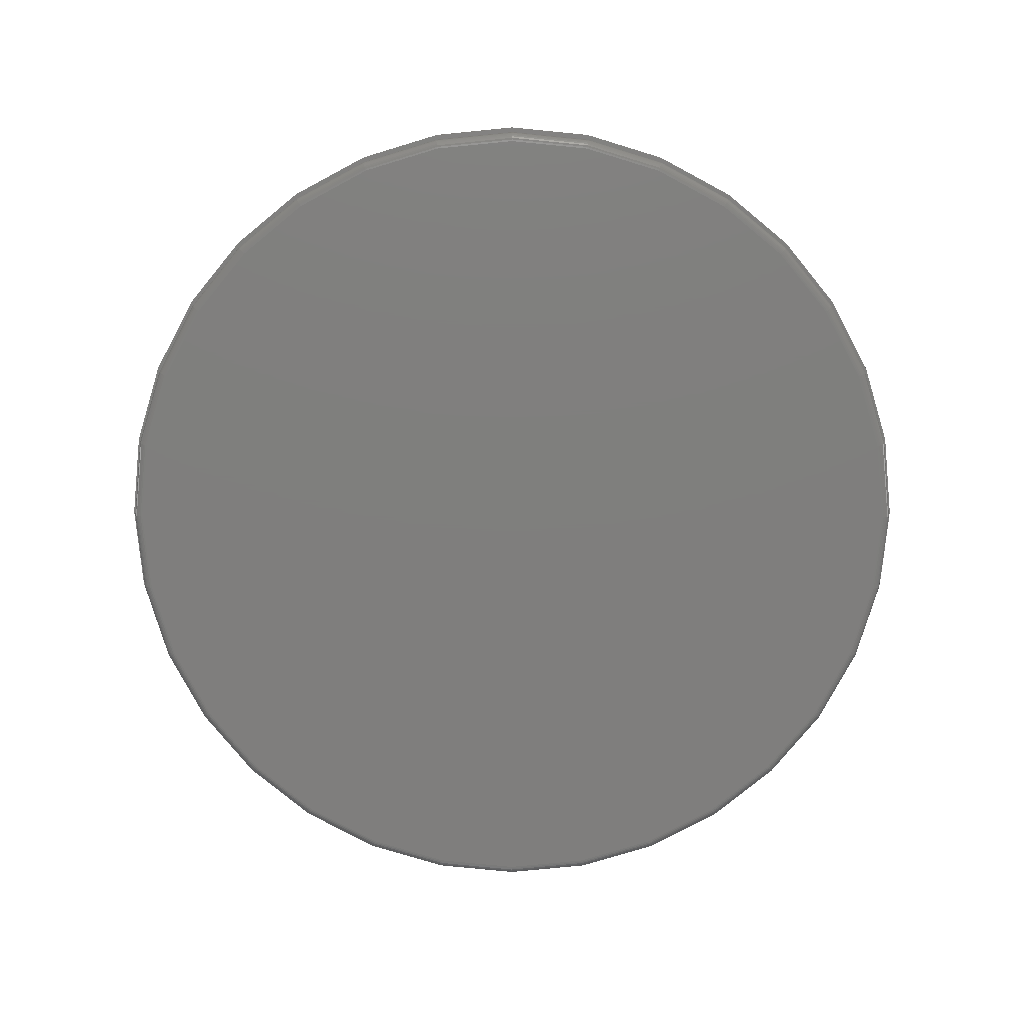
<metadata>
{"format":"stl","ext":"stl","renderer":"f3d","projection":"perspective","resolution":1024,"background":"white","views":[{"elev":-78.6,"azim":-11.3,"up":"+Z"}]}
</metadata>
<code>
# stl→obj: 384 verts, 764 faces
v -0.1356 0.7201 0
v 0.1509 0.7201 0
v 0.007648 0.7342 0
v 0.2886 0.6783 0
v -0.2733 0.6783 0
v 0.4156 0.6105 0
v -0.4003 0.6105 0
v 0.5268 0.5192 0
v -0.5115 0.5192 0
v 0.6181 0.4079 0
v -0.6028 0.4079 0
v 0.686 0.281 0
v -0.6707 0.281 0
v 0.7278 0.1432 0
v -0.7125 0.1432 0
v 0.7419 0 0
v -0.7266 8.991e-17 0
v 0.7278 -0.1432 0
v -0.7125 -0.1432 0
v 0.686 -0.281 0
v -0.6707 -0.281 0
v 0.6181 -0.4079 0
v -0.6028 -0.4079 0
v 0.5268 -0.5192 0
v -0.5115 -0.5192 0
v 0.4156 -0.6105 0
v -0.4003 -0.6105 0
v 0.2886 -0.6783 0
v -0.2733 -0.6783 0
v 0.1509 -0.7201 0
v -0.1356 -0.7201 0
v 0.007648 -0.7342 0
v 0.007648 0.7342 -0.04688
v 0.007895 0.7263 -0.04688
v -0.1356 0.7201 -0.04688
v -0.1338 0.7124 -0.04688
v -0.2733 0.6783 -0.04688
v -0.2701 0.671 -0.04688
v -0.4003 0.6105 -0.04688
v -0.3956 0.6039 -0.04688
v -0.5115 0.5192 -0.04688
v -0.5057 0.5136 -0.04688
v -0.6028 0.4079 -0.04688
v -0.596 0.4035 -0.04688
v -0.6707 0.281 -0.04688
v -0.6631 0.2779 -0.04688
v -0.7125 0.1432 -0.04688
v -0.7045 0.1417 -0.04688
v -0.7125 -0.1432 -0.04688
v -0.7045 -0.1417 -0.04688
v -0.6631 -0.2779 -0.04688
v -0.6707 -0.281 -0.04688
v -0.596 -0.4035 -0.04688
v -0.6028 -0.4079 -0.04688
v -0.5057 -0.5136 -0.04688
v -0.5115 -0.5192 -0.04688
v -0.3956 -0.6039 -0.04688
v -0.4003 -0.6105 -0.04688
v -0.2701 -0.671 -0.04688
v -0.2733 -0.6783 -0.04688
v -0.1338 -0.7124 -0.04688
v -0.1356 -0.7201 -0.04688
v 0.007895 -0.7263 -0.04688
v 0.007648 -0.7342 -0.04688
v 0.1509 0.7201 -0.04688
v 0.1496 0.7124 -0.04688
v 0.2886 0.6783 -0.04688
v 0.2858 0.671 -0.04688
v 0.4156 0.6105 -0.04688
v 0.4114 0.6039 -0.04688
v 0.5268 0.5192 -0.04688
v 0.5215 0.5136 -0.04688
v 0.6181 0.4079 -0.04688
v 0.6118 0.4035 -0.04688
v 0.686 0.281 -0.04688
v 0.6789 0.2779 -0.04688
v 0.7278 0.1432 -0.04688
v 0.7203 0.1417 -0.04688
v 0.7342 0 -0.04688
v 0.6789 -0.2779 -0.04688
v 0.7203 -0.1417 -0.04688
v 0.7278 -0.1432 -0.04688
v 0.686 -0.281 -0.04688
v 0.6118 -0.4035 -0.04688
v 0.6181 -0.4079 -0.04688
v 0.5215 -0.5136 -0.04688
v 0.5268 -0.5192 -0.04688
v 0.4114 -0.6039 -0.04688
v 0.4156 -0.6105 -0.04688
v 0.2858 -0.671 -0.04688
v 0.2886 -0.6783 -0.04688
v 0.1496 -0.7124 -0.04688
v 0.1509 -0.7201 -0.04688
v 0.7419 0 -0.04688
v -0.7266 8.991e-17 -0.04688
v -0.7184 8.895e-17 -0.04688
v -0.7184 8.895e-17 -0.07812
v -0.7045 0.1417 -0.07812
v -0.6631 0.2779 -0.07812
v -0.596 0.4035 -0.07812
v -0.5057 0.5136 -0.07812
v -0.3956 0.6039 -0.07812
v -0.2701 0.671 -0.07812
v -0.1338 0.7124 -0.07812
v 0.007895 0.7263 -0.07812
v 0.1496 0.7124 -0.07812
v 0.2858 0.671 -0.07812
v 0.4114 0.6039 -0.07812
v 0.5215 0.5136 -0.07812
v 0.6118 0.4035 -0.07812
v 0.6789 0.2779 -0.07812
v 0.7203 0.1417 -0.07812
v 0.7342 -8.23e-16 -0.07812
v 0.7203 -0.1417 -0.07812
v 0.6789 -0.2779 -0.07812
v 0.6118 -0.4035 -0.07812
v 0.5215 -0.5136 -0.07812
v 0.4114 -0.6039 -0.07812
v 0.2858 -0.671 -0.07812
v 0.1496 -0.7124 -0.07812
v 0.007895 -0.7263 -0.07812
v -0.1338 -0.7124 -0.07812
v -0.2701 -0.671 -0.07812
v -0.3956 -0.6039 -0.07812
v -0.5057 -0.5136 -0.07812
v -0.596 -0.4035 -0.07812
v -0.6631 -0.2779 -0.07812
v -0.7045 -0.1417 -0.07812
v 0.007895 0.7107 -0.09375
v 0.1465 0.697 -0.09375
v -0.1308 0.697 -0.09375
v 0.007895 -0.7107 -0.09375
v -0.1308 -0.697 -0.09375
v 0.1465 -0.697 -0.09375
v -0.2641 -0.6566 -0.09375
v 0.2799 -0.6566 -0.09375
v -0.3869 -0.5909 -0.09375
v 0.4027 -0.5909 -0.09375
v -0.4946 -0.5025 -0.09375
v 0.5104 -0.5025 -0.09375
v -0.583 -0.3948 -0.09375
v 0.5988 -0.3948 -0.09375
v -0.6487 -0.272 -0.09375
v 0.6645 -0.272 -0.09375
v -0.6891 -0.1386 -0.09375
v 0.7049 -0.1386 -0.09375
v -0.7028 -2.757e-16 -0.09375
v 0.7186 -8.524e-16 -0.09375
v -0.6891 0.1386 -0.09375
v 0.7049 0.1386 -0.09375
v -0.6487 0.272 -0.09375
v 0.6645 0.272 -0.09375
v -0.583 0.3948 -0.09375
v 0.5988 0.3948 -0.09375
v -0.4946 0.5025 -0.09375
v 0.5104 0.5025 -0.09375
v -0.3869 0.5909 -0.09375
v 0.4027 0.5909 -0.09375
v -0.2641 0.6566 -0.09375
v 0.2799 0.6566 -0.09375
v 0.7339 0 -0.08117
v 0.72 -0.1416 -0.08117
v 0.733 -5.551e-17 -0.0841
v 0.7191 -0.1415 -0.0841
v 0.7316 -5.551e-17 -0.08681
v 0.7177 -0.1412 -0.08681
v 0.7296 -5.551e-17 -0.08917
v 0.7158 -0.1408 -0.08917
v 0.7273 -5.551e-17 -0.09112
v 0.7134 -0.1403 -0.09112
v 0.7246 -5.551e-17 -0.09256
v 0.7108 -0.1398 -0.09256
v 0.7216 0 -0.09345
v 0.7079 -0.1392 -0.09345
v -0.7042 -0.1416 -0.08117
v -0.7181 1.665e-16 -0.08117
v -0.7033 -0.1415 -0.0841
v -0.7172 1.665e-16 -0.0841
v -0.7019 -0.1412 -0.08681
v -0.7158 1.665e-16 -0.08681
v -0.7 -0.1408 -0.08917
v -0.7138 1.11e-16 -0.08917
v -0.6977 -0.1403 -0.09112
v -0.7115 1.11e-16 -0.09112
v -0.695 -0.1398 -0.09256
v -0.7088 1.665e-16 -0.09256
v -0.6921 -0.1392 -0.09345
v -0.7058 1.11e-16 -0.09345
v -0.6629 -0.2778 -0.08117
v -0.662 -0.2775 -0.0841
v -0.6607 -0.2769 -0.08681
v -0.6589 -0.2762 -0.08917
v -0.6567 -0.2753 -0.09112
v -0.6542 -0.2743 -0.09256
v -0.6515 -0.2731 -0.09345
v -0.5958 -0.4034 -0.08117
v -0.595 -0.4029 -0.0841
v -0.5938 -0.4021 -0.08681
v -0.5922 -0.401 -0.08917
v -0.5902 -0.3997 -0.09112
v -0.588 -0.3982 -0.09256
v -0.5856 -0.3965 -0.09345
v -0.5055 -0.5134 -0.08117
v -0.5048 -0.5127 -0.0841
v -0.5038 -0.5117 -0.08681
v -0.5025 -0.5103 -0.08917
v -0.5008 -0.5087 -0.09112
v -0.4989 -0.5068 -0.09256
v -0.4968 -0.5047 -0.09345
v -0.3955 -0.6037 -0.08117
v -0.395 -0.6029 -0.0841
v -0.3942 -0.6017 -0.08681
v -0.3931 -0.6001 -0.08917
v -0.3918 -0.5981 -0.09112
v -0.3903 -0.5959 -0.09256
v -0.3886 -0.5935 -0.09345
v -0.2699 -0.6708 -0.08117
v -0.2696 -0.6699 -0.0841
v -0.269 -0.6686 -0.08681
v -0.2683 -0.6668 -0.08917
v -0.2674 -0.6646 -0.09112
v -0.2664 -0.6621 -0.09256
v -0.2652 -0.6594 -0.09345
v -0.1337 -0.7121 -0.08117
v -0.1336 -0.7112 -0.0841
v -0.1333 -0.7098 -0.08681
v -0.1329 -0.7079 -0.08917
v -0.1324 -0.7055 -0.09112
v -0.1319 -0.7029 -0.09256
v -0.1313 -0.7 -0.09345
v 0.007895 -0.726 -0.08117
v 0.007895 -0.7251 -0.0841
v 0.007895 -0.7237 -0.08681
v 0.007895 -0.7217 -0.08917
v 0.007895 -0.7194 -0.09112
v 0.007895 -0.7167 -0.09256
v 0.007895 -0.7137 -0.09345
v 0.1495 -0.7121 -0.08117
v 0.1494 -0.7112 -0.0841
v 0.1491 -0.7098 -0.08681
v 0.1487 -0.7079 -0.08917
v 0.1482 -0.7055 -0.09112
v 0.1477 -0.7029 -0.09256
v 0.1471 -0.7 -0.09345
v 0.2857 -0.6708 -0.08117
v 0.2854 -0.6699 -0.0841
v 0.2848 -0.6686 -0.08681
v 0.2841 -0.6668 -0.08917
v 0.2832 -0.6646 -0.09112
v 0.2822 -0.6621 -0.09256
v 0.281 -0.6594 -0.09345
v 0.4112 -0.6037 -0.08117
v 0.4108 -0.6029 -0.0841
v 0.41 -0.6017 -0.08681
v 0.4089 -0.6001 -0.08917
v 0.4076 -0.5981 -0.09112
v 0.4061 -0.5959 -0.09256
v 0.4044 -0.5935 -0.09345
v 0.5213 -0.5134 -0.08117
v 0.5206 -0.5127 -0.0841
v 0.5196 -0.5117 -0.08681
v 0.5182 -0.5103 -0.08917
v 0.5166 -0.5087 -0.09112
v 0.5147 -0.5068 -0.09256
v 0.5126 -0.5047 -0.09345
v 0.6116 -0.4034 -0.08117
v 0.6108 -0.4029 -0.0841
v 0.6096 -0.4021 -0.08681
v 0.608 -0.401 -0.08917
v 0.606 -0.3997 -0.09112
v 0.6038 -0.3982 -0.09256
v 0.6013 -0.3965 -0.09345
v 0.6786 -0.2778 -0.08117
v 0.6778 -0.2775 -0.0841
v 0.6765 -0.2769 -0.08681
v 0.6747 -0.2762 -0.08917
v 0.6725 -0.2753 -0.09112
v 0.67 -0.2743 -0.09256
v 0.6673 -0.2731 -0.09345
v -0.7042 0.1416 -0.08117
v -0.7033 0.1415 -0.0841
v -0.7019 0.1412 -0.08681
v -0.7 0.1408 -0.08917
v -0.6977 0.1403 -0.09112
v -0.695 0.1398 -0.09256
v -0.6921 0.1392 -0.09345
v 0.72 0.1416 -0.08117
v 0.7191 0.1415 -0.0841
v 0.7177 0.1412 -0.08681
v 0.7158 0.1408 -0.08917
v 0.7134 0.1403 -0.09112
v 0.7108 0.1398 -0.09256
v 0.7079 0.1392 -0.09345
v 0.6786 0.2778 -0.08117
v 0.6778 0.2775 -0.0841
v 0.6765 0.2769 -0.08681
v 0.6747 0.2762 -0.08917
v 0.6725 0.2753 -0.09112
v 0.67 0.2743 -0.09256
v 0.6673 0.2731 -0.09345
v 0.6116 0.4034 -0.08117
v 0.6108 0.4029 -0.0841
v 0.6096 0.4021 -0.08681
v 0.608 0.401 -0.08917
v 0.606 0.3997 -0.09112
v 0.6038 0.3982 -0.09256
v 0.6013 0.3965 -0.09345
v 0.5213 0.5134 -0.08117
v 0.5206 0.5127 -0.0841
v 0.5196 0.5117 -0.08681
v 0.5182 0.5103 -0.08917
v 0.5166 0.5087 -0.09112
v 0.5147 0.5068 -0.09256
v 0.5126 0.5047 -0.09345
v 0.4112 0.6037 -0.08117
v 0.4108 0.6029 -0.0841
v 0.41 0.6017 -0.08681
v 0.4089 0.6001 -0.08917
v 0.4076 0.5981 -0.09112
v 0.4061 0.5959 -0.09256
v 0.4044 0.5935 -0.09345
v 0.2857 0.6708 -0.08117
v 0.2854 0.6699 -0.0841
v 0.2848 0.6686 -0.08681
v 0.2841 0.6668 -0.08917
v 0.2832 0.6646 -0.09112
v 0.2822 0.6621 -0.09256
v 0.281 0.6594 -0.09345
v 0.1495 0.7121 -0.08117
v 0.1494 0.7112 -0.0841
v 0.1491 0.7098 -0.08681
v 0.1487 0.7079 -0.08917
v 0.1482 0.7055 -0.09112
v 0.1477 0.7029 -0.09256
v 0.1471 0.7 -0.09345
v 0.007895 0.726 -0.08117
v 0.007895 0.7251 -0.0841
v 0.007895 0.7237 -0.08681
v 0.007895 0.7217 -0.08917
v 0.007895 0.7194 -0.09112
v 0.007895 0.7167 -0.09256
v 0.007895 0.7137 -0.09345
v -0.1337 0.7121 -0.08117
v -0.1336 0.7112 -0.0841
v -0.1333 0.7098 -0.08681
v -0.1329 0.7079 -0.08917
v -0.1324 0.7055 -0.09112
v -0.1319 0.7029 -0.09256
v -0.1313 0.7 -0.09345
v -0.2699 0.6708 -0.08117
v -0.2696 0.6699 -0.0841
v -0.269 0.6686 -0.08681
v -0.2683 0.6668 -0.08917
v -0.2674 0.6646 -0.09112
v -0.2664 0.6621 -0.09256
v -0.2652 0.6594 -0.09345
v -0.3955 0.6037 -0.08117
v -0.395 0.6029 -0.0841
v -0.3942 0.6017 -0.08681
v -0.3931 0.6001 -0.08917
v -0.3918 0.5981 -0.09112
v -0.3903 0.5959 -0.09256
v -0.3886 0.5935 -0.09345
v -0.5055 0.5134 -0.08117
v -0.5048 0.5127 -0.0841
v -0.5038 0.5117 -0.08681
v -0.5025 0.5103 -0.08917
v -0.5008 0.5087 -0.09112
v -0.4989 0.5068 -0.09256
v -0.4968 0.5047 -0.09345
v -0.5958 0.4034 -0.08117
v -0.595 0.4029 -0.0841
v -0.5938 0.4021 -0.08681
v -0.5922 0.401 -0.08917
v -0.5902 0.3997 -0.09112
v -0.588 0.3982 -0.09256
v -0.5856 0.3965 -0.09345
v -0.6629 0.2778 -0.08117
v -0.662 0.2775 -0.0841
v -0.6607 0.2769 -0.08681
v -0.6589 0.2762 -0.08917
v -0.6567 0.2753 -0.09112
v -0.6542 0.2743 -0.09256
v -0.6515 0.2731 -0.09345
f 1 2 3
f 2 1 4
f 4 1 5
f 4 5 6
f 6 5 7
f 6 7 8
f 8 7 9
f 8 9 10
f 10 9 11
f 10 11 12
f 12 11 13
f 12 13 14
f 14 13 15
f 14 15 16
f 16 15 17
f 16 17 18
f 18 17 19
f 18 19 20
f 20 19 21
f 20 21 22
f 22 21 23
f 22 23 24
f 24 23 25
f 24 25 26
f 26 25 27
f 26 27 28
f 28 27 29
f 28 29 30
f 30 29 31
f 30 31 32
f 33 34 35
f 35 34 36
f 36 37 35
f 38 37 36
f 39 37 38
f 40 39 38
f 41 39 40
f 42 41 40
f 43 41 42
f 44 43 42
f 45 43 44
f 46 45 44
f 47 45 46
f 48 47 46
f 49 50 51
f 51 52 49
f 52 51 53
f 53 54 52
f 54 53 55
f 55 56 54
f 56 55 57
f 57 58 56
f 58 57 59
f 59 60 58
f 60 59 61
f 61 62 60
f 63 62 61
f 64 62 63
f 33 65 34
f 66 34 65
f 67 66 65
f 67 68 66
f 68 67 69
f 69 70 68
f 70 69 71
f 71 72 70
f 72 71 73
f 73 74 72
f 74 73 75
f 75 76 74
f 76 75 77
f 77 78 76
f 78 77 79
f 80 81 82
f 83 80 82
f 84 80 83
f 85 84 83
f 86 84 85
f 87 86 85
f 88 86 87
f 89 88 87
f 90 88 89
f 91 90 89
f 92 90 91
f 93 92 91
f 93 63 92
f 64 63 93
f 94 82 81
f 94 81 79
f 94 79 77
f 95 47 48
f 95 48 96
f 95 96 50
f 95 50 49
f 97 96 98
f 98 96 48
f 98 48 99
f 99 48 46
f 99 46 100
f 100 46 44
f 100 44 101
f 101 44 42
f 101 42 102
f 102 42 40
f 102 40 103
f 103 40 38
f 103 38 104
f 104 38 36
f 104 36 105
f 105 36 34
f 105 34 106
f 106 34 66
f 106 66 107
f 107 66 68
f 107 68 108
f 108 68 70
f 108 70 109
f 109 70 72
f 109 72 110
f 110 72 74
f 110 74 111
f 111 74 76
f 111 76 112
f 112 76 78
f 112 78 113
f 113 78 79
f 113 79 114
f 114 79 81
f 114 81 115
f 115 81 80
f 115 80 116
f 116 80 84
f 116 84 117
f 117 84 86
f 117 86 118
f 118 86 88
f 118 88 119
f 119 88 90
f 119 90 120
f 120 90 92
f 120 92 121
f 121 92 63
f 121 63 122
f 122 63 61
f 122 61 123
f 123 61 59
f 123 59 124
f 124 59 57
f 124 57 125
f 125 57 55
f 125 55 126
f 126 55 53
f 126 53 127
f 127 53 51
f 127 51 128
f 128 51 50
f 128 50 97
f 97 50 96
f 94 16 82
f 82 16 18
f 82 18 83
f 83 18 20
f 83 20 85
f 85 20 22
f 85 22 87
f 87 22 24
f 87 24 89
f 89 24 26
f 89 26 91
f 91 26 28
f 91 28 93
f 93 28 30
f 93 30 64
f 64 30 32
f 64 32 62
f 62 32 31
f 62 31 60
f 60 31 29
f 60 29 58
f 58 29 27
f 58 27 56
f 56 27 25
f 56 25 54
f 54 25 23
f 54 23 52
f 52 23 21
f 52 21 49
f 49 21 19
f 49 19 95
f 95 19 17
f 95 17 47
f 47 17 15
f 47 15 45
f 45 15 13
f 45 13 43
f 43 13 11
f 43 11 41
f 41 11 9
f 41 9 39
f 39 9 7
f 39 7 37
f 37 7 5
f 37 5 35
f 35 5 1
f 35 1 33
f 33 1 3
f 33 3 65
f 65 3 2
f 65 2 67
f 67 2 4
f 67 4 69
f 69 4 6
f 69 6 71
f 71 6 8
f 71 8 73
f 73 8 10
f 73 10 75
f 75 10 12
f 75 12 77
f 77 12 14
f 77 14 94
f 94 14 16
f 129 130 131
f 132 133 134
f 134 133 135
f 134 135 136
f 136 135 137
f 136 137 138
f 138 137 139
f 138 139 140
f 140 139 141
f 140 141 142
f 142 141 143
f 142 143 144
f 144 143 145
f 144 145 146
f 146 145 147
f 146 147 148
f 148 147 149
f 148 149 150
f 150 149 151
f 150 151 152
f 152 151 153
f 152 153 154
f 154 153 155
f 154 155 156
f 156 155 157
f 156 157 158
f 158 157 159
f 158 159 160
f 160 159 131
f 160 131 130
f 113 114 161
f 161 114 162
f 161 162 163
f 163 162 164
f 163 164 165
f 165 164 166
f 165 166 167
f 167 166 168
f 167 168 169
f 169 168 170
f 169 170 171
f 171 170 172
f 171 172 173
f 173 172 174
f 173 174 148
f 148 174 146
f 128 97 175
f 175 97 176
f 175 176 177
f 177 176 178
f 177 178 179
f 179 178 180
f 179 180 181
f 181 180 182
f 181 182 183
f 183 182 184
f 183 184 185
f 185 184 186
f 185 186 187
f 187 186 188
f 187 188 145
f 145 188 147
f 127 128 189
f 189 128 175
f 189 175 190
f 190 175 177
f 190 177 191
f 191 177 179
f 191 179 192
f 192 179 181
f 192 181 193
f 193 181 183
f 193 183 194
f 194 183 185
f 194 185 195
f 195 185 187
f 195 187 143
f 143 187 145
f 126 127 196
f 196 127 189
f 196 189 197
f 197 189 190
f 197 190 198
f 198 190 191
f 198 191 199
f 199 191 192
f 199 192 200
f 200 192 193
f 200 193 201
f 201 193 194
f 201 194 202
f 202 194 195
f 202 195 141
f 141 195 143
f 125 126 203
f 203 126 196
f 203 196 204
f 204 196 197
f 204 197 205
f 205 197 198
f 205 198 206
f 206 198 199
f 206 199 207
f 207 199 200
f 207 200 208
f 208 200 201
f 208 201 209
f 209 201 202
f 209 202 139
f 139 202 141
f 124 125 210
f 210 125 203
f 210 203 211
f 211 203 204
f 211 204 212
f 212 204 205
f 212 205 213
f 213 205 206
f 213 206 214
f 214 206 207
f 214 207 215
f 215 207 208
f 215 208 216
f 216 208 209
f 216 209 137
f 137 209 139
f 123 124 217
f 217 124 210
f 217 210 218
f 218 210 211
f 218 211 219
f 219 211 212
f 219 212 220
f 220 212 213
f 220 213 221
f 221 213 214
f 221 214 222
f 222 214 215
f 222 215 223
f 223 215 216
f 223 216 135
f 135 216 137
f 122 123 224
f 224 123 217
f 224 217 225
f 225 217 218
f 225 218 226
f 226 218 219
f 226 219 227
f 227 219 220
f 227 220 228
f 228 220 221
f 228 221 229
f 229 221 222
f 229 222 230
f 230 222 223
f 230 223 133
f 133 223 135
f 121 122 231
f 231 122 224
f 231 224 232
f 232 224 225
f 232 225 233
f 233 225 226
f 233 226 234
f 234 226 227
f 234 227 235
f 235 227 228
f 235 228 236
f 236 228 229
f 236 229 237
f 237 229 230
f 237 230 132
f 132 230 133
f 120 121 238
f 238 121 231
f 238 231 239
f 239 231 232
f 239 232 240
f 240 232 233
f 240 233 241
f 241 233 234
f 241 234 242
f 242 234 235
f 242 235 243
f 243 235 236
f 243 236 244
f 244 236 237
f 244 237 134
f 134 237 132
f 119 120 245
f 245 120 238
f 245 238 246
f 246 238 239
f 246 239 247
f 247 239 240
f 247 240 248
f 248 240 241
f 248 241 249
f 249 241 242
f 249 242 250
f 250 242 243
f 250 243 251
f 251 243 244
f 251 244 136
f 136 244 134
f 118 119 252
f 252 119 245
f 252 245 253
f 253 245 246
f 253 246 254
f 254 246 247
f 254 247 255
f 255 247 248
f 255 248 256
f 256 248 249
f 256 249 257
f 257 249 250
f 257 250 258
f 258 250 251
f 258 251 138
f 138 251 136
f 117 118 259
f 259 118 252
f 259 252 260
f 260 252 253
f 260 253 261
f 261 253 254
f 261 254 262
f 262 254 255
f 262 255 263
f 263 255 256
f 263 256 264
f 264 256 257
f 264 257 265
f 265 257 258
f 265 258 140
f 140 258 138
f 116 117 266
f 266 117 259
f 266 259 267
f 267 259 260
f 267 260 268
f 268 260 261
f 268 261 269
f 269 261 262
f 269 262 270
f 270 262 263
f 270 263 271
f 271 263 264
f 271 264 272
f 272 264 265
f 272 265 142
f 142 265 140
f 115 116 273
f 273 116 266
f 273 266 274
f 274 266 267
f 274 267 275
f 275 267 268
f 275 268 276
f 276 268 269
f 276 269 277
f 277 269 270
f 277 270 278
f 278 270 271
f 278 271 279
f 279 271 272
f 279 272 144
f 144 272 142
f 114 115 162
f 162 115 273
f 162 273 164
f 164 273 274
f 164 274 166
f 166 274 275
f 166 275 168
f 168 275 276
f 168 276 170
f 170 276 277
f 170 277 172
f 172 277 278
f 172 278 174
f 174 278 279
f 174 279 146
f 146 279 144
f 97 98 176
f 176 98 280
f 176 280 178
f 178 280 281
f 178 281 180
f 180 281 282
f 180 282 182
f 182 282 283
f 182 283 184
f 184 283 284
f 184 284 186
f 186 284 285
f 186 285 188
f 188 285 286
f 188 286 147
f 147 286 149
f 112 113 287
f 287 113 161
f 287 161 288
f 288 161 163
f 288 163 289
f 289 163 165
f 289 165 290
f 290 165 167
f 290 167 291
f 291 167 169
f 291 169 292
f 292 169 171
f 292 171 293
f 293 171 173
f 293 173 150
f 150 173 148
f 111 112 294
f 294 112 287
f 294 287 295
f 295 287 288
f 295 288 296
f 296 288 289
f 296 289 297
f 297 289 290
f 297 290 298
f 298 290 291
f 298 291 299
f 299 291 292
f 299 292 300
f 300 292 293
f 300 293 152
f 152 293 150
f 110 111 301
f 301 111 294
f 301 294 302
f 302 294 295
f 302 295 303
f 303 295 296
f 303 296 304
f 304 296 297
f 304 297 305
f 305 297 298
f 305 298 306
f 306 298 299
f 306 299 307
f 307 299 300
f 307 300 154
f 154 300 152
f 109 110 308
f 308 110 301
f 308 301 309
f 309 301 302
f 309 302 310
f 310 302 303
f 310 303 311
f 311 303 304
f 311 304 312
f 312 304 305
f 312 305 313
f 313 305 306
f 313 306 314
f 314 306 307
f 314 307 156
f 156 307 154
f 108 109 315
f 315 109 308
f 315 308 316
f 316 308 309
f 316 309 317
f 317 309 310
f 317 310 318
f 318 310 311
f 318 311 319
f 319 311 312
f 319 312 320
f 320 312 313
f 320 313 321
f 321 313 314
f 321 314 158
f 158 314 156
f 107 108 322
f 322 108 315
f 322 315 323
f 323 315 316
f 323 316 324
f 324 316 317
f 324 317 325
f 325 317 318
f 325 318 326
f 326 318 319
f 326 319 327
f 327 319 320
f 327 320 328
f 328 320 321
f 328 321 160
f 160 321 158
f 106 107 329
f 329 107 322
f 329 322 330
f 330 322 323
f 330 323 331
f 331 323 324
f 331 324 332
f 332 324 325
f 332 325 333
f 333 325 326
f 333 326 334
f 334 326 327
f 334 327 335
f 335 327 328
f 335 328 130
f 130 328 160
f 105 106 336
f 336 106 329
f 336 329 337
f 337 329 330
f 337 330 338
f 338 330 331
f 338 331 339
f 339 331 332
f 339 332 340
f 340 332 333
f 340 333 341
f 341 333 334
f 341 334 342
f 342 334 335
f 342 335 129
f 129 335 130
f 104 105 343
f 343 105 336
f 343 336 344
f 344 336 337
f 344 337 345
f 345 337 338
f 345 338 346
f 346 338 339
f 346 339 347
f 347 339 340
f 347 340 348
f 348 340 341
f 348 341 349
f 349 341 342
f 349 342 131
f 131 342 129
f 103 104 350
f 350 104 343
f 350 343 351
f 351 343 344
f 351 344 352
f 352 344 345
f 352 345 353
f 353 345 346
f 353 346 354
f 354 346 347
f 354 347 355
f 355 347 348
f 355 348 356
f 356 348 349
f 356 349 159
f 159 349 131
f 102 103 357
f 357 103 350
f 357 350 358
f 358 350 351
f 358 351 359
f 359 351 352
f 359 352 360
f 360 352 353
f 360 353 361
f 361 353 354
f 361 354 362
f 362 354 355
f 362 355 363
f 363 355 356
f 363 356 157
f 157 356 159
f 101 102 364
f 364 102 357
f 364 357 365
f 365 357 358
f 365 358 366
f 366 358 359
f 366 359 367
f 367 359 360
f 367 360 368
f 368 360 361
f 368 361 369
f 369 361 362
f 369 362 370
f 370 362 363
f 370 363 155
f 155 363 157
f 100 101 371
f 371 101 364
f 371 364 372
f 372 364 365
f 372 365 373
f 373 365 366
f 373 366 374
f 374 366 367
f 374 367 375
f 375 367 368
f 375 368 376
f 376 368 369
f 376 369 377
f 377 369 370
f 377 370 153
f 153 370 155
f 99 100 378
f 378 100 371
f 378 371 379
f 379 371 372
f 379 372 380
f 380 372 373
f 380 373 381
f 381 373 374
f 381 374 382
f 382 374 375
f 382 375 383
f 383 375 376
f 383 376 384
f 384 376 377
f 384 377 151
f 151 377 153
f 98 99 280
f 280 99 378
f 280 378 281
f 281 378 379
f 281 379 282
f 282 379 380
f 282 380 283
f 283 380 381
f 283 381 284
f 284 381 382
f 284 382 285
f 285 382 383
f 285 383 286
f 286 383 384
f 286 384 149
f 149 384 151

</code>
